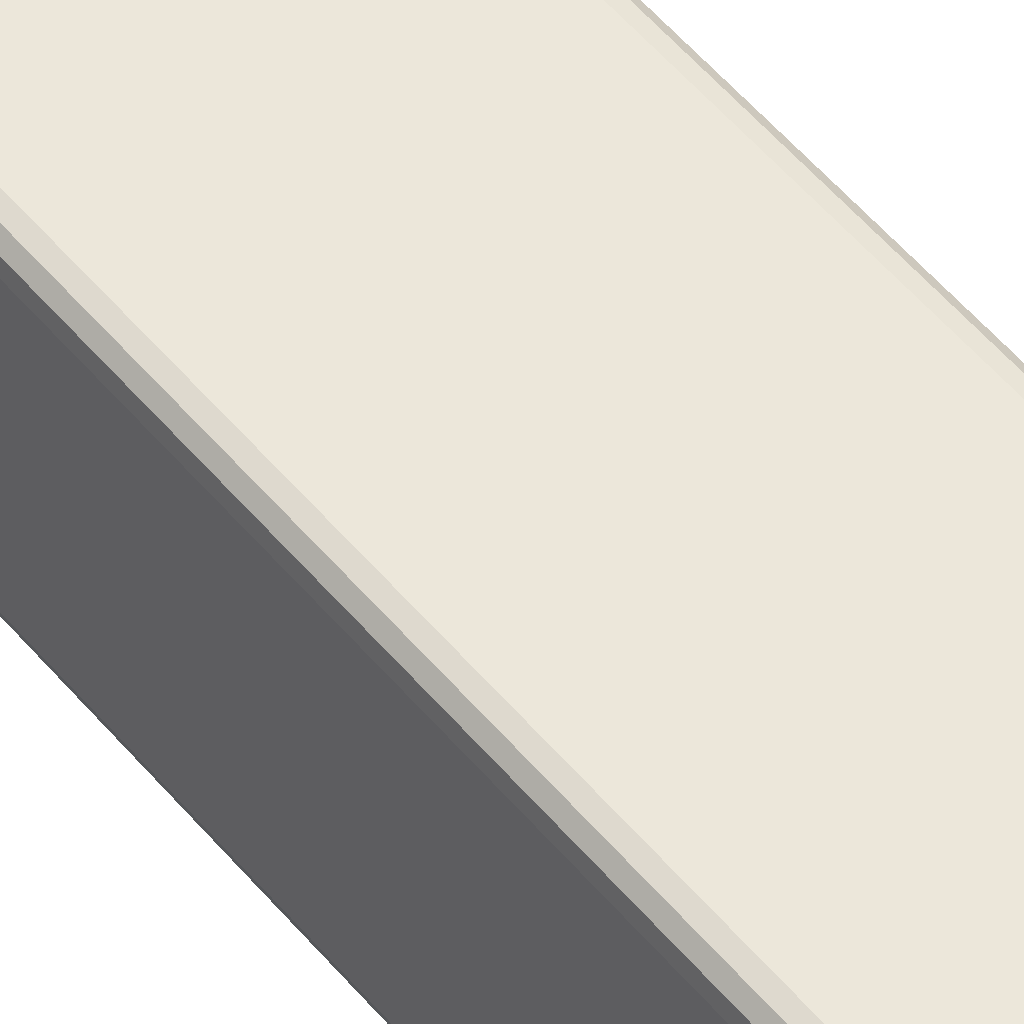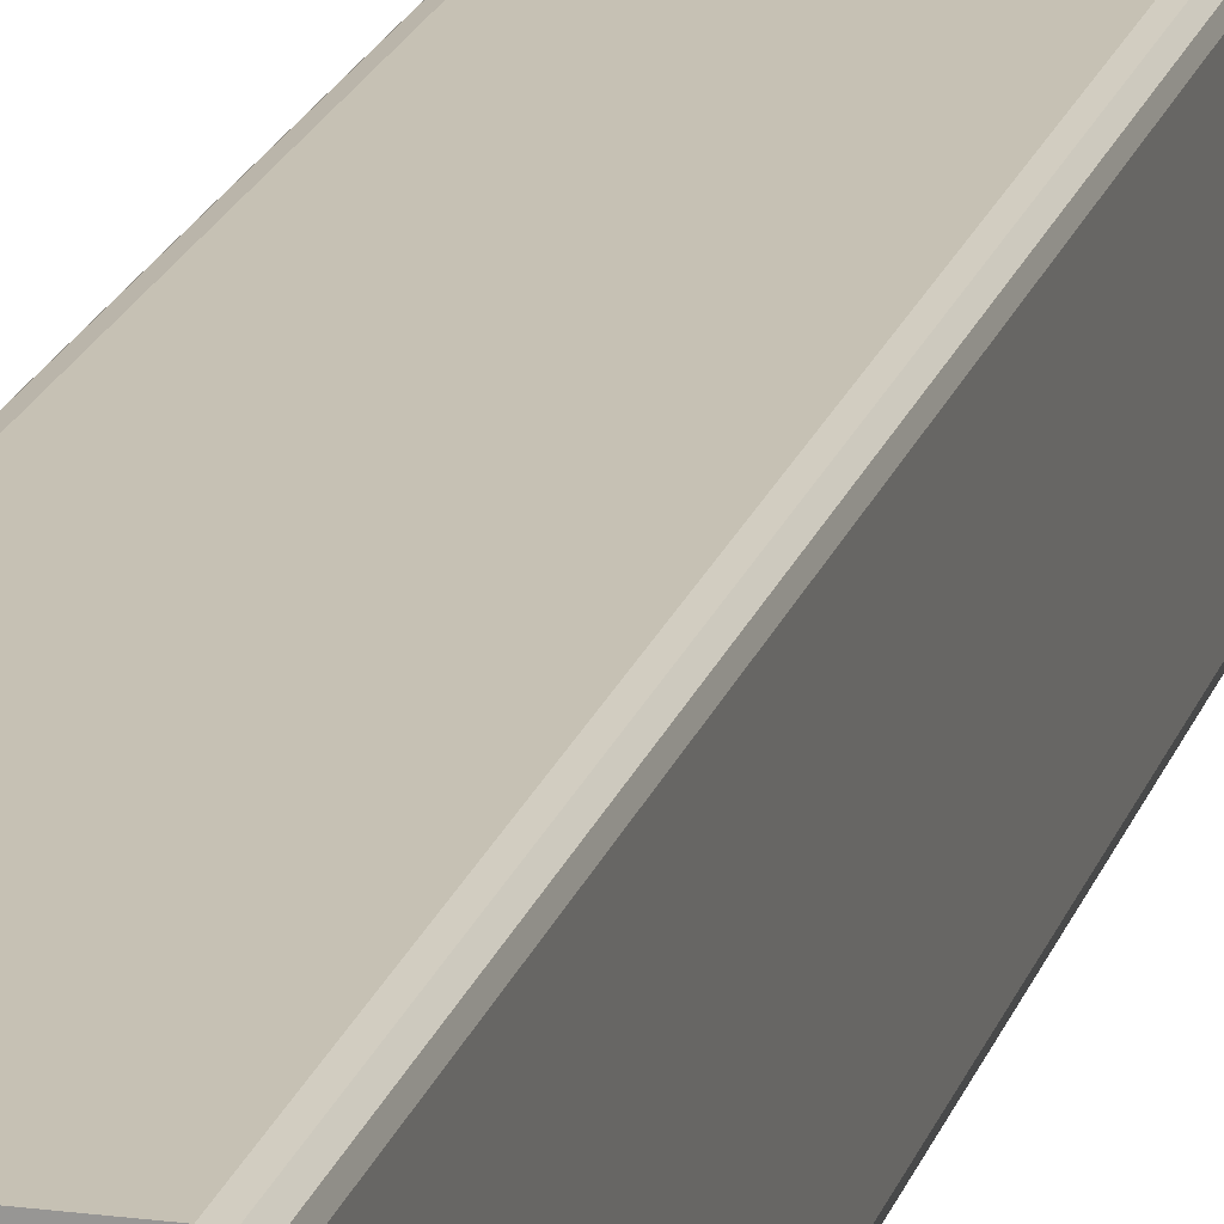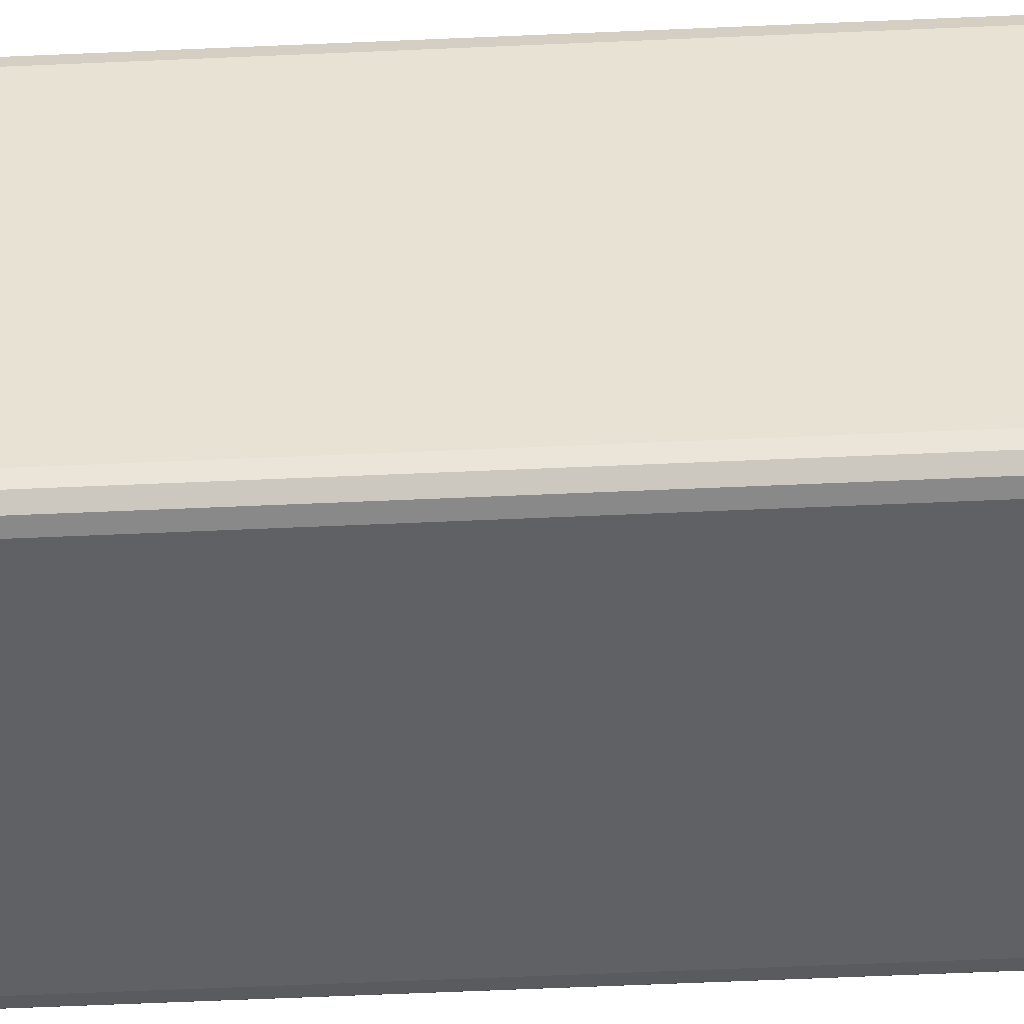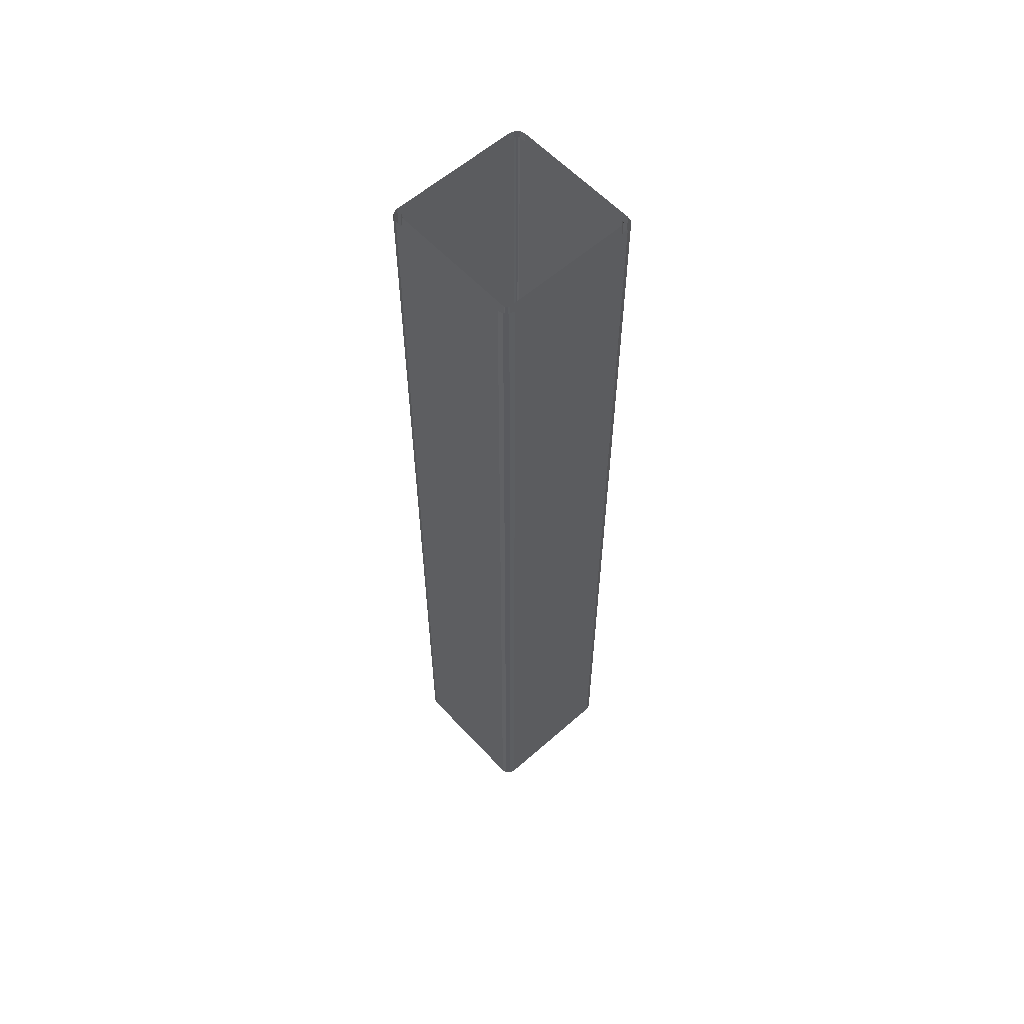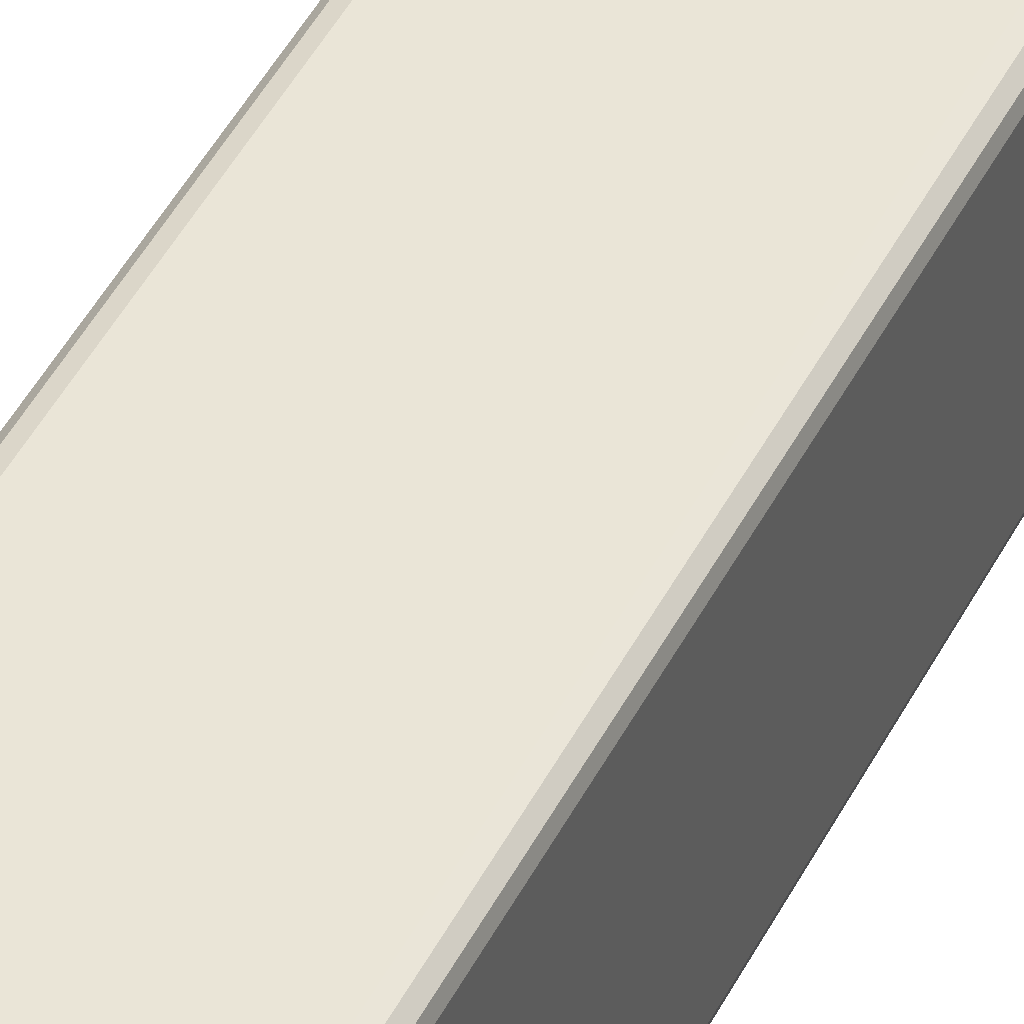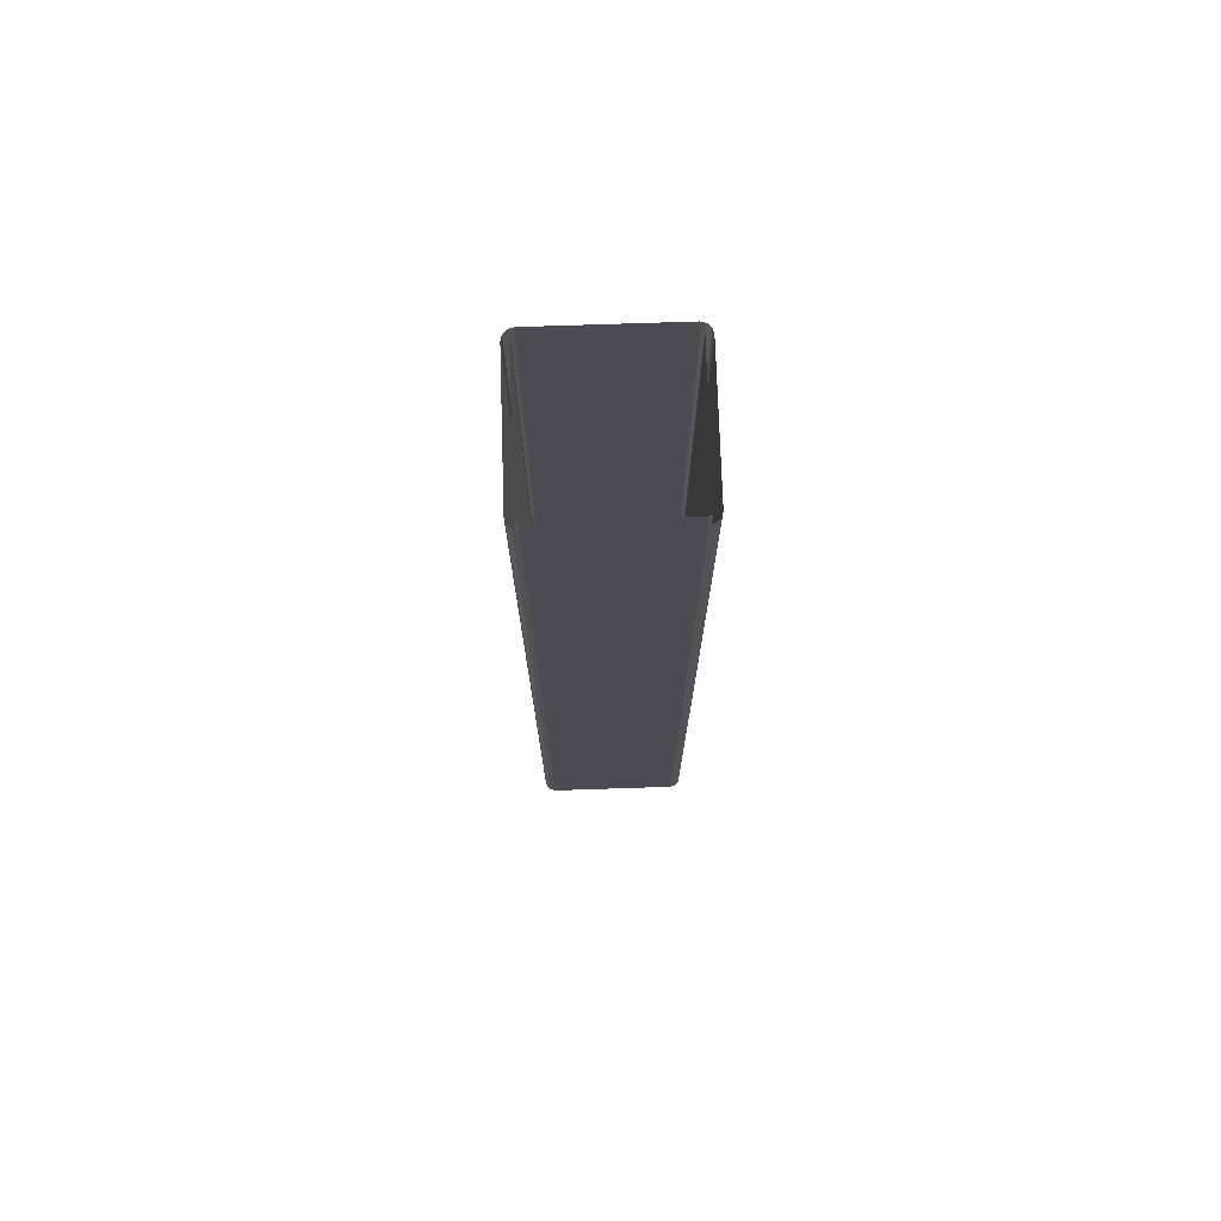
<metadata>
{"format":"obj","ext":"obj","renderer":"f3d","projection":"perspective","resolution":1024,"background":"white","views":[{"elev":53.7,"azim":-38.9,"up":"+Y"},{"elev":18.5,"azim":-165.7,"up":"+Y"},{"elev":-48.3,"azim":93.0,"up":"+Y"},{"elev":58.6,"azim":47.7,"up":"+Z"},{"elev":44.3,"azim":25.3,"up":"+Y"},{"elev":74.5,"azim":178.1,"up":"+Z"}]}
</metadata>
<code>
v -0.0155 -0.0147 -0.009
v -0.0155 -0.0147 -0.009
v -0.017 -0.0147 -0.009
v -0.017 -0.0147 -0.009
v -0.01539 -0.0151 -0.009
v -0.01539 -0.0151 -0.009
v -0.01669 -0.01585 -0.009
v -0.01669 -0.01585 -0.009
v -0.0151 -0.01539 -0.009
v -0.0151 -0.01539 -0.009
v -0.01585 -0.01669 -0.009
v -0.01585 -0.01669 -0.009
v -0.0147 -0.0155 -0.009
v -0.0147 -0.0155 -0.009
v -0.0147 -0.017 -0.009
v -0.0147 -0.017 -0.009
v 0.0147 -0.0155 -0.009
v 0.0147 -0.0155 -0.009
v 0.0147 -0.017 -0.009
v 0.0147 -0.017 -0.009
v 0.0151 -0.01539 -0.009
v 0.0151 -0.01539 -0.009
v 0.01585 -0.01669 -0.009
v 0.01585 -0.01669 -0.009
v 0.01539 -0.0151 -0.009
v 0.01539 -0.0151 -0.009
v 0.01669 -0.01585 -0.009
v 0.01669 -0.01585 -0.009
v 0.0155 -0.0147 -0.009
v 0.0155 -0.0147 -0.009
v 0.017 -0.0147 -0.009
v 0.017 -0.0147 -0.009
v 0.0155 0.0147 -0.009
v 0.0155 0.0147 -0.009
v 0.017 0.0147 -0.009
v 0.017 0.0147 -0.009
v 0.01539 0.0151 -0.009
v 0.01539 0.0151 -0.009
v 0.01669 0.01585 -0.009
v 0.01669 0.01585 -0.009
v 0.0151 0.01539 -0.009
v 0.0151 0.01539 -0.009
v 0.01585 0.01669 -0.009
v 0.01585 0.01669 -0.009
v 0.0147 0.0155 -0.009
v 0.0147 0.0155 -0.009
v 0.0147 0.017 -0.009
v 0.0147 0.017 -0.009
v -0.0147 0.0155 -0.009
v -0.0147 0.0155 -0.009
v -0.0147 0.017 -0.009
v -0.0147 0.017 -0.009
v -0.0151 0.01539 -0.009
v -0.0151 0.01539 -0.009
v -0.01585 0.01669 -0.009
v -0.01585 0.01669 -0.009
v -0.01539 0.0151 -0.009
v -0.01539 0.0151 -0.009
v -0.01669 0.01585 -0.009
v -0.01669 0.01585 -0.009
v -0.0155 0.0147 -0.009
v -0.0155 0.0147 -0.009
v -0.017 0.0147 -0.009
v -0.017 0.0147 -0.009
v 0.0155 0.0147 -0.2265
v 0.0155 0.0147 -0.2265
v 0.0155 0.0147 -0.2265
v 0.017 0.0147 -0.2265
v 0.017 0.0147 -0.2265
v 0.017 0.0147 -0.2265
v 0.0155 -0.0147 -0.2265
v 0.0155 -0.0147 -0.2265
v 0.0155 -0.0147 -0.2265
v 0.017 -0.0147 -0.2265
v 0.017 -0.0147 -0.2265
v 0.017 -0.0147 -0.2265
v 0.01539 -0.0151 -0.2265
v 0.01539 -0.0151 -0.2265
v 0.01539 -0.0151 -0.2265
v 0.01669 -0.01585 -0.2265
v 0.01669 -0.01585 -0.2265
v 0.01669 -0.01585 -0.2265
v 0.0151 -0.01539 -0.2265
v 0.0151 -0.01539 -0.2265
v 0.0151 -0.01539 -0.2265
v 0.0151 -0.01539 -0.2265
v 0.01585 -0.01669 -0.2265
v 0.01585 -0.01669 -0.2265
v 0.01585 -0.01669 -0.2265
v 0.01585 -0.01669 -0.2265
v 0.0147 -0.0155 -0.2265
v 0.0147 -0.0155 -0.2265
v 0.0147 -0.0155 -0.2265
v 0.0147 -0.0155 -0.2265
v 0.0147 -0.017 -0.2265
v 0.0147 -0.017 -0.2265
v 0.0147 -0.017 -0.2265
v -0.0147 -0.0155 -0.2265
v -0.0147 -0.0155 -0.2265
v -0.0147 -0.0155 -0.2265
v -0.0147 -0.0155 -0.2265
v -0.0147 -0.017 -0.2265
v -0.0147 -0.017 -0.2265
v -0.0147 -0.017 -0.2265
v -0.0147 -0.017 -0.2265
v -0.0151 -0.01539 -0.2265
v -0.0151 -0.01539 -0.2265
v -0.0151 -0.01539 -0.2265
v -0.0151 -0.01539 -0.2265
v -0.01585 -0.01669 -0.2265
v -0.01585 -0.01669 -0.2265
v -0.01585 -0.01669 -0.2265
v -0.01539 -0.0151 -0.2265
v -0.01539 -0.0151 -0.2265
v -0.01539 -0.0151 -0.2265
v -0.01669 -0.01585 -0.2265
v -0.01669 -0.01585 -0.2265
v -0.01669 -0.01585 -0.2265
v -0.0155 -0.0147 -0.2265
v -0.0155 -0.0147 -0.2265
v -0.0155 -0.0147 -0.2265
v -0.017 -0.0147 -0.2265
v -0.017 -0.0147 -0.2265
v -0.017 -0.0147 -0.2265
v -0.0155 0.0147 -0.2265
v -0.0155 0.0147 -0.2265
v -0.0155 0.0147 -0.2265
v -0.017 0.0147 -0.2265
v -0.017 0.0147 -0.2265
v -0.017 0.0147 -0.2265
v -0.01539 0.0151 -0.2265
v -0.01539 0.0151 -0.2265
v -0.01539 0.0151 -0.2265
v -0.01669 0.01585 -0.2265
v -0.01669 0.01585 -0.2265
v -0.01669 0.01585 -0.2265
v -0.0151 0.01539 -0.2265
v -0.0151 0.01539 -0.2265
v -0.0151 0.01539 -0.2265
v -0.01585 0.01669 -0.2265
v -0.01585 0.01669 -0.2265
v -0.01585 0.01669 -0.2265
v -0.0147 0.0155 -0.2265
v -0.0147 0.0155 -0.2265
v -0.0147 0.0155 -0.2265
v -0.0147 0.017 -0.2265
v -0.0147 0.017 -0.2265
v -0.0147 0.017 -0.2265
v 0.0147 0.0155 -0.2265
v 0.0147 0.0155 -0.2265
v 0.0147 0.0155 -0.2265
v 0.0147 0.0155 -0.2265
v 0.0147 0.017 -0.2265
v 0.0147 0.017 -0.2265
v 0.0147 0.017 -0.2265
v 0.0147 0.017 -0.2265
v 0.0151 0.01539 -0.2265
v 0.0151 0.01539 -0.2265
v 0.0151 0.01539 -0.2265
v 0.0151 0.01539 -0.2265
v 0.01585 0.01669 -0.2265
v 0.01585 0.01669 -0.2265
v 0.01585 0.01669 -0.2265
v 0.01539 0.0151 -0.2265
v 0.01539 0.0151 -0.2265
v 0.01539 0.0151 -0.2265
v 0.01669 0.01585 -0.2265
v 0.01669 0.01585 -0.2265
v 0.01669 0.01585 -0.2265
f 66 68 72
f 72 68 74
f 72 74 77
f 77 74 82
f 77 82 83
f 83 82 90
f 84 89 91
f 94 90 97
f 94 97 98
f 98 97 102
f 99 104 107
f 109 102 111
f 109 111 113
f 113 111 117
f 113 117 119
f 119 117 122
f 119 122 125
f 125 122 130
f 125 130 133
f 133 130 135
f 133 135 139
f 139 135 141
f 139 141 144
f 144 141 147
f 144 147 151
f 151 147 154
f 149 153 159
f 157 154 161
f 157 161 165
f 165 161 168
f 165 168 66
f 66 168 68
f 51 148 142
f 51 142 56
f 55 140 136
f 55 136 60
f 59 134 129
f 59 129 63
f 3 64 124
f 124 64 128
f 4 123 118
f 4 118 7
f 8 116 110
f 8 110 11
f 12 112 103
f 12 103 16
f 19 15 95
f 95 15 105
f 20 96 88
f 20 88 24
f 23 87 80
f 23 80 27
f 28 81 75
f 28 75 31
f 35 32 70
f 70 32 76
f 36 69 169
f 36 169 40
f 39 167 162
f 39 162 43
f 44 163 155
f 44 155 47
f 52 48 146
f 146 48 156
f 14 100 9
f 9 100 106
f 10 108 5
f 5 108 114
f 6 115 2
f 2 115 121
f 13 17 101
f 101 17 92
f 30 73 25
f 25 73 79
f 26 78 22
f 22 78 85
f 21 86 18
f 18 86 93
f 29 33 71
f 71 33 67
f 46 150 42
f 42 150 160
f 41 158 37
f 37 158 164
f 38 166 34
f 34 166 65
f 45 49 152
f 152 49 145
f 61 127 58
f 58 127 131
f 57 132 53
f 53 132 138
f 54 137 50
f 50 137 143
f 62 1 126
f 126 1 120

</code>
